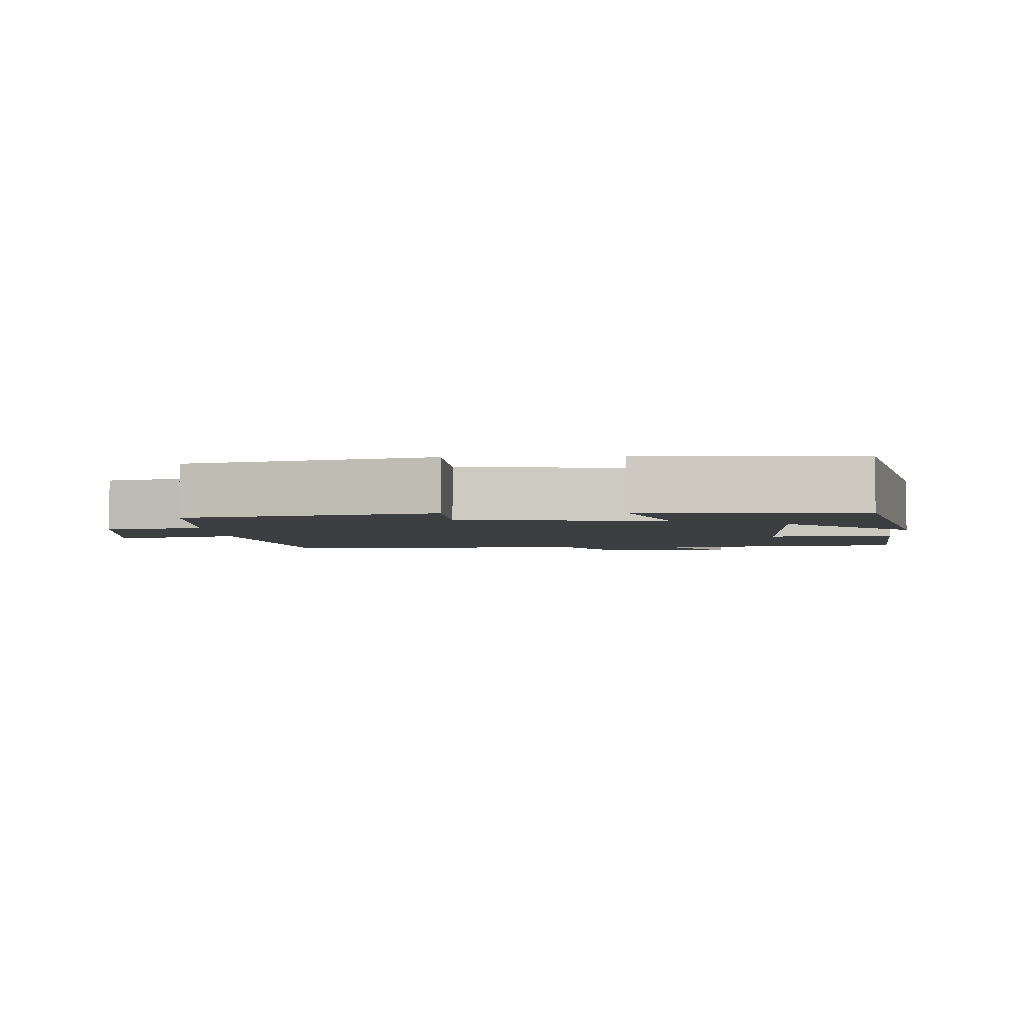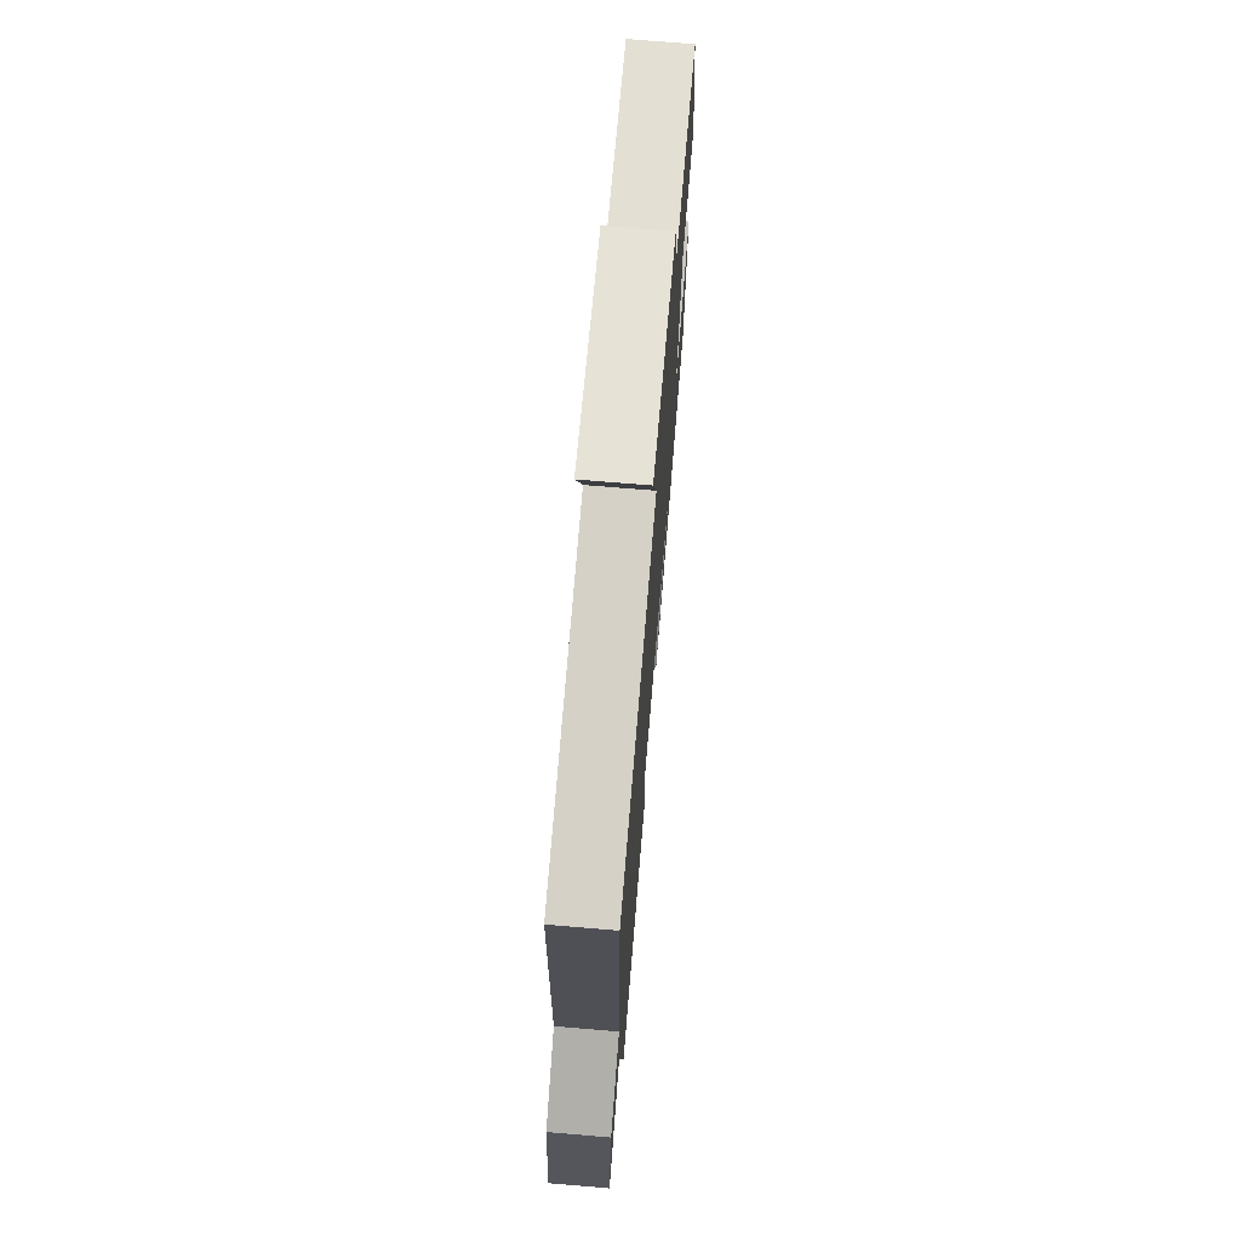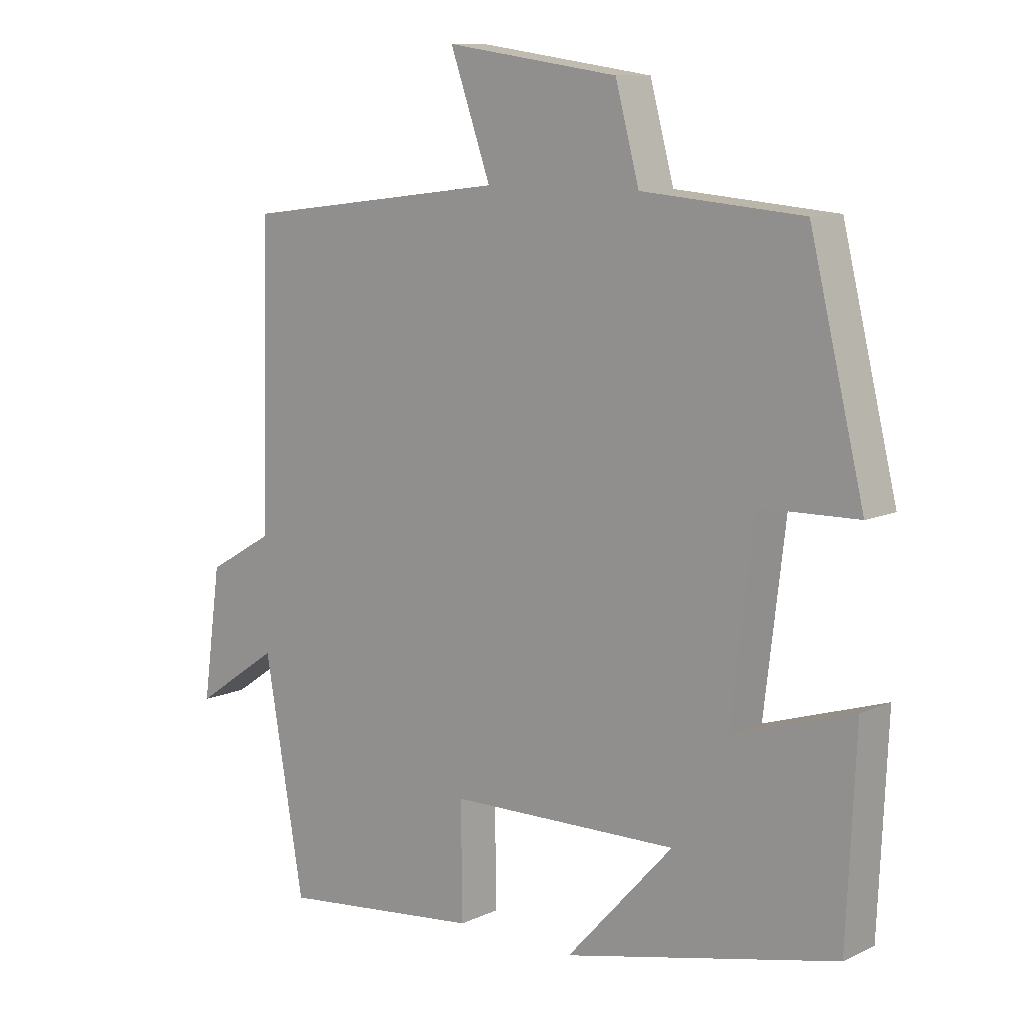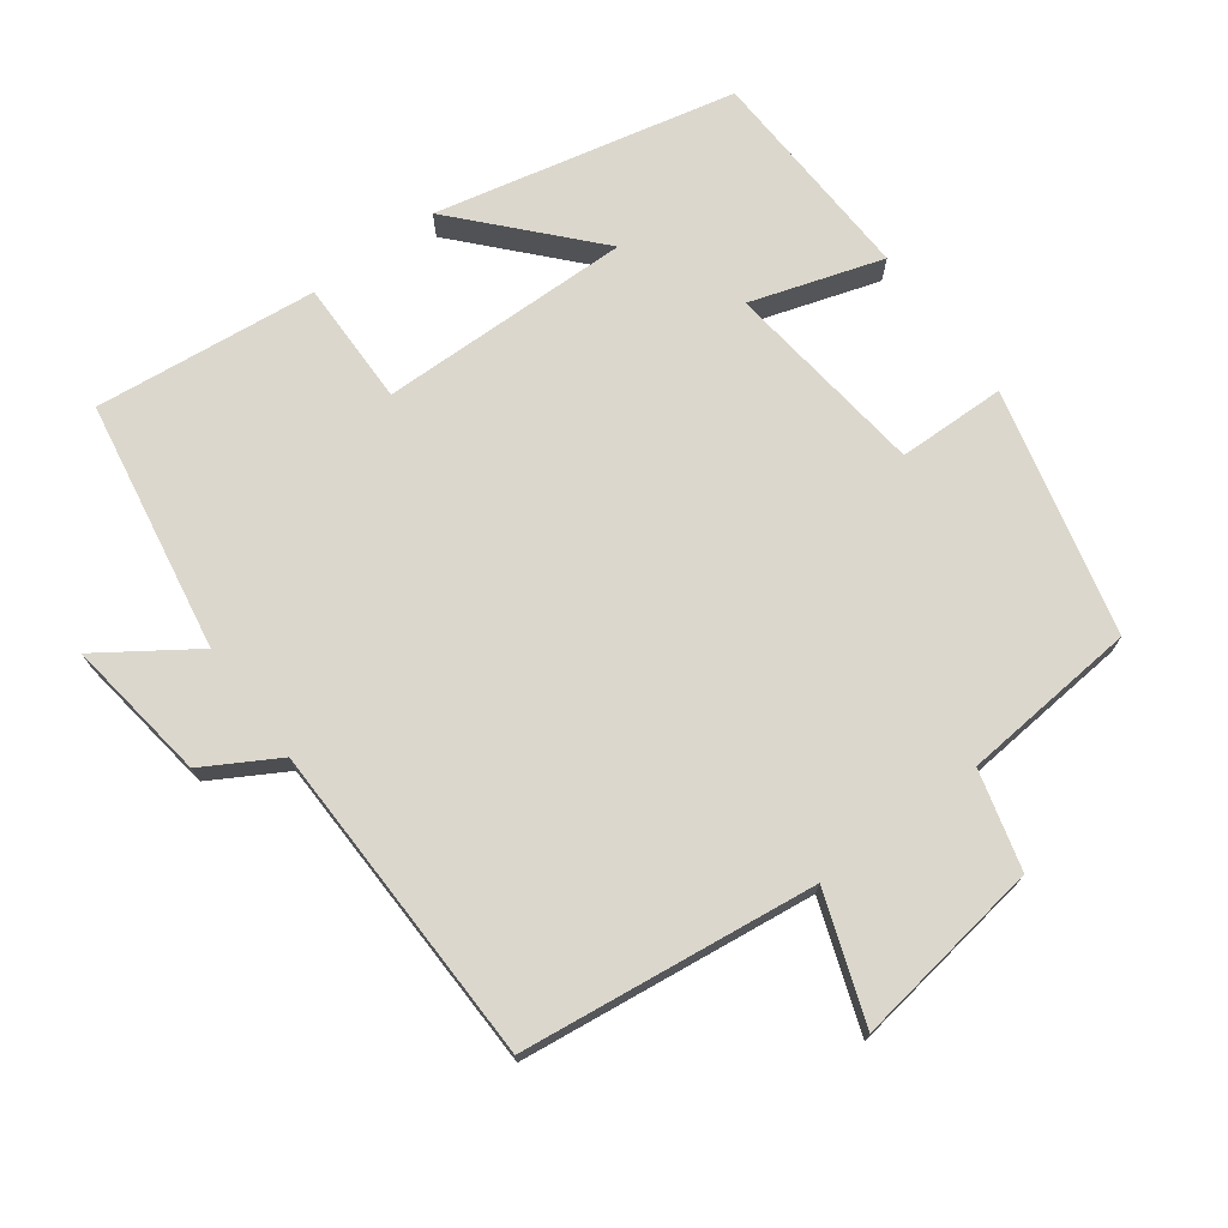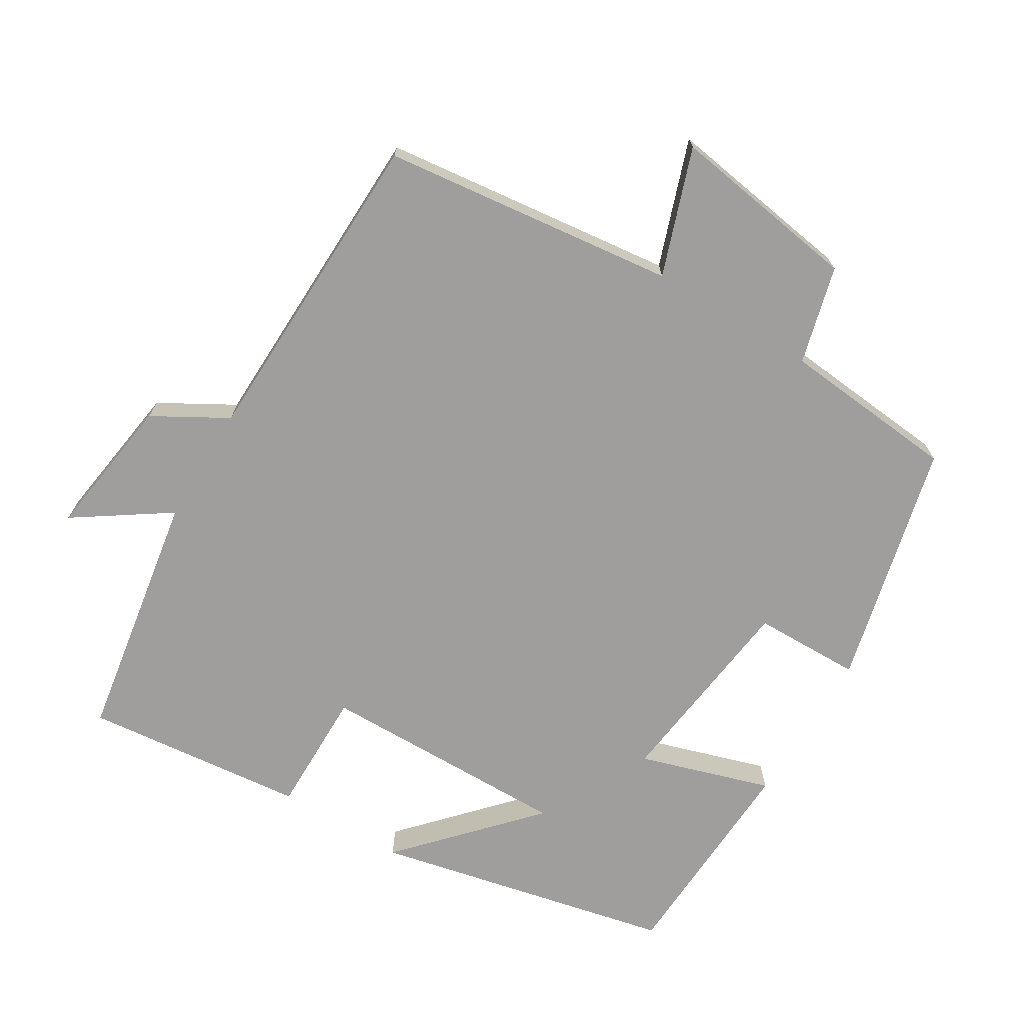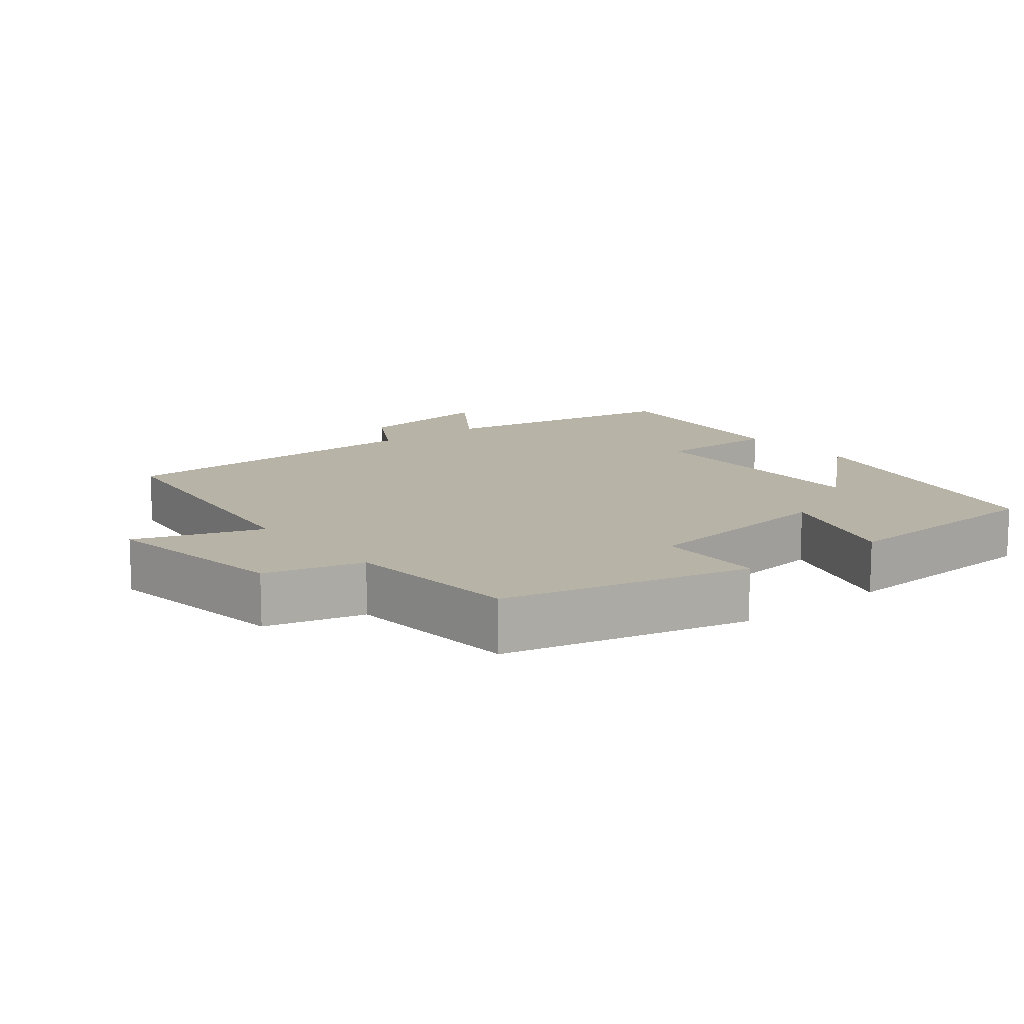
<metadata>
{"format":"obj","ext":"obj","renderer":"f3d","projection":"perspective","resolution":1024,"background":"white","views":[{"elev":-3.4,"azim":92.8,"up":"+Y"},{"elev":71.7,"azim":-85.2,"up":"+Z"},{"elev":10.1,"azim":40.7,"up":"+Z"},{"elev":72.8,"azim":-36.5,"up":"+Y"},{"elev":-71.0,"azim":-31.4,"up":"+Y"},{"elev":12.8,"azim":51.4,"up":"+Y"}]}
</metadata>
<code>
v 0.416 0.07 0.478
v 0.5 0.07 0.133
v 0.348 0.07 0.13
v 0.314 0.07 -0.156
v 0.5 0.07 -0.097
v 0.486 0.07 -0.405
v 0.063 0.07 -0.5
v 0.229 0.07 -0.318
v -0.127 0.07 -0.324
v -0.125 0.07 -0.5
v -0.439 0.07 -0.534
v -0.5 0.07 -0.18
v -0.632 0.07 -0.27
v -0.604 0.07 -0.068
v -0.5 0.07 -0.008
v -0.49 0.07 0.449
v -0.075 0.07 0.5
v -0.138 0.07 0.678
v 0.13 0.07 0.638
v 0.167 0.07 0.5
v 0.416 0 0.478
v 0.5 0 0.133
v 0.348 0 0.13
v 0.314 0 -0.156
v 0.5 0 -0.097
v 0.486 0 -0.405
v 0.063 0 -0.5
v 0.229 0 -0.318
v -0.127 0 -0.324
v -0.125 0 -0.5
v -0.439 0 -0.534
v -0.5 0 -0.18
v -0.632 0 -0.27
v -0.604 0 -0.068
v -0.5 0 -0.008
v -0.49 0 0.449
v -0.075 0 0.5
v -0.138 0 0.678
v 0.13 0 0.638
v 0.167 0 0.5
f 17 18 19 20
f 17 20 1
f 16 17 1
f 15 16 1
f 14 15 1
f 13 14 1
f 12 13 1
f 9 10 11 12
f 8 9 12 1
f 5 6 7 8
f 4 5 8
f 3 4 8
f 3 8 1
f 1 2 3
f 40 39 38 37
f 21 40 37
f 21 37 36
f 21 36 35
f 21 35 34
f 21 34 33
f 21 33 32
f 32 31 30 29
f 21 32 29 28
f 28 27 26 25
f 28 25 24
f 28 24 23
f 21 28 23
f 23 22 21
f 1 21 22 2
f 2 22 23 3
f 3 23 24 4
f 4 24 25 5
f 5 25 26 6
f 6 26 27 7
f 7 27 28 8
f 8 28 29 9
f 9 29 30 10
f 10 30 31 11
f 11 31 32 12
f 12 32 33 13
f 13 33 34 14
f 14 34 35 15
f 15 35 36 16
f 16 36 37 17
f 17 37 38 18
f 18 38 39 19
f 19 39 40 20
f 20 40 21 1

</code>
